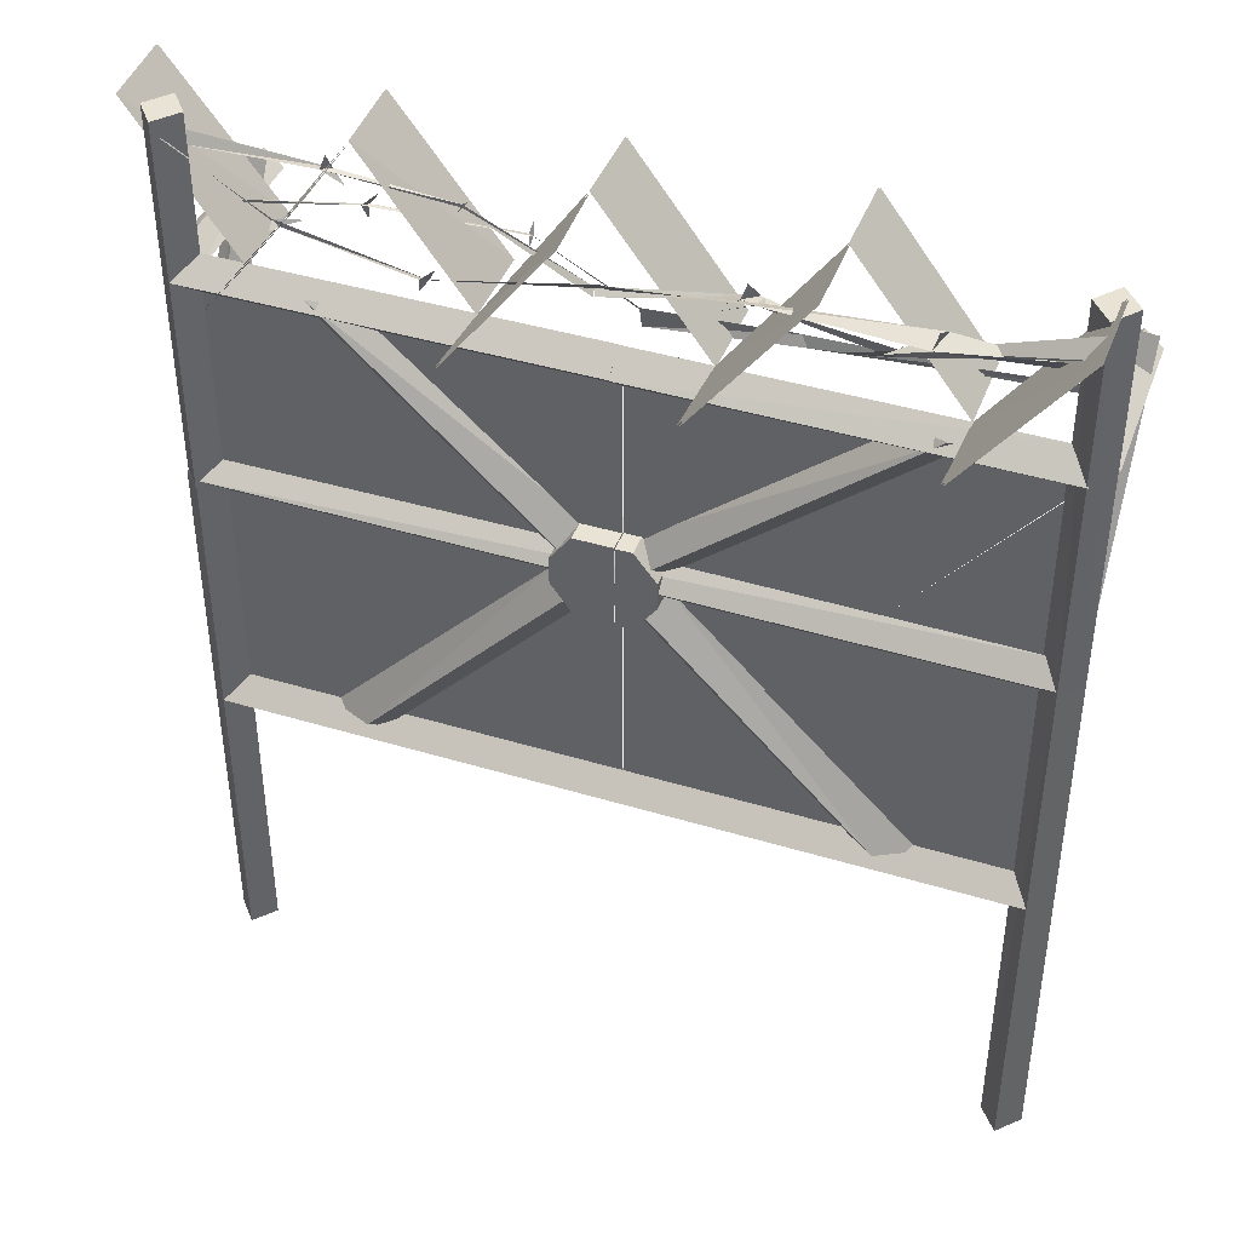
<metadata>
{"format":"obj","ext":"obj","renderer":"f3d","projection":"perspective","resolution":1024,"background":"white","views":[{"elev":42.1,"azim":20.0,"up":"+Y"}]}
</metadata>
<code>
v -0 0.25 0
v 2.5 0.25 0
v -0 0.11 0.15
v 2.63 0.11 0.15
v -0 -0.01 0
v 2.5 -0.01 0
v -2.5 -0.01 0
v -2.63 0.11 -0.15
v -0 0.11 -0.15
v -2.5 0.25 0
v -2.63 0.11 0.15
v 2.63 0.11 -0.15
v -2.628 4.399 0.1503
v -2.758 4.399 -0.009697
v -2.498 4.399 -0.009697
v -2.628 4.399 -0.1697
v -2.748 1.859 0.000303
v -2.648 1.799 -0.0697
v -2.738 3.569 -0.9497
v -2.628 3.519 -1.02
v -2.538 1.859 0.000303
v -2.518 3.569 -0.9497
v -2.628 3.629 -0.8897
v -2.748 3.369 0.000303
v -2.738 3.379 -1.12
v -2.628 3.489 0.000303
v -2.628 3.479 -1.12
v -2.508 3.369 0.000303
v -2.508 3.369 -1.12
v -2.628 3.259 0.000303
v -2.628 3.269 -1.12
v -2.498 3.479 -0.009697
v 0.002327 3.479 -0.009697
v -2.628 3.349 0.1503
v 0.002327 3.349 0.1503
v -2.498 3.209 -0.009697
v 0.002327 3.209 -0.009697
v -2.628 3.349 -0.1597
v 0.002327 3.349 -0.1597
v -1.548 3.359 -0.0297
v -0.2077 2.159 -0.0197
v -1.798 3.419 0.1303
v -0.2977 2.009 0.1203
v -1.688 3.339 -0.1597
v -0.2977 2.069 -0.1397
v -1.918 3.309 -0.0197
v -0.3877 1.919 0.000303
v -2.758 1.859 -0.009697
v -2.628 1.859 0.1503
v -2.498 1.859 -0.009697
v -2.628 1.859 -0.1597
v -2.648 1.909 0.0703
v -0.8577 3.469 0.5403
v -0.8277 3.459 -0.0197
v -0.1377 4.419 0.5403
v -0.1677 4.409 -0.0197
v -0.8477 3.469 0.5403
v -0.1277 4.419 0.5403
v -0.1577 4.409 -0.0197
v -1.558 4.409 -0.5797
v -1.528 4.419 -0.0197
v -0.8277 3.459 -0.5797
v -1.548 4.409 -0.5797
v -1.518 4.419 -0.0197
v -2.248 3.469 0.5403
v -2.228 3.459 -0.0197
v -1.528 4.419 0.5403
v -2.238 3.469 0.5403
v -1.518 4.419 0.5403
v -2.218 3.459 -0.0197
v -2.948 4.409 -0.5797
v -2.908 4.419 -0.0197
v -2.228 3.459 -0.5797
v -2.938 4.409 -0.5797
v -2.218 3.459 -0.5797
v 0.06233 3.589 -0.1997
v 0.06233 3.629 -0.1697
v -0.7077 3.709 -0.5097
v -0.6677 3.719 -0.4797
v -1.578 3.819 -0.3297
v -1.618 3.819 -0.2997
v -2.508 3.649 -0.3197
v -2.508 3.619 -0.3297
v -2.648 4.149 -0.2097
v -2.648 4.079 -0.1597
v -1.668 4.179 -0.0897
v -1.728 4.179 -0.0497
v -0.9077 4.129 -0.0697
v -0.9077 4.109 -0.0697
v -0.06767 3.959 0.1703
v -0.05767 3.919 0.2103
v 0.03233 4.109 0.3403
v 0.03233 4.059 0.3003
v -0.9677 3.939 0.4003
v -0.9277 3.919 0.3603
v -1.918 3.869 0.1103
v -1.958 3.909 0.1103
v -2.638 4.279 0.0703
v -2.638 4.319 0.1203
v -0.6877 3.779 -0.5397
v -1.498 3.929 -0.2997
v -0.6877 3.649 -0.4597
v -1.598 3.709 -0.3397
v -1.588 4.089 -0.0697
v -0.8877 4.119 -0.1297
v -1.698 4.269 -0.0697
v -0.9077 4.119 -0.009697
v -0.9777 3.849 0.3803
v -1.798 3.889 0.0303
v -0.8777 4.009 0.3803
v -1.938 3.889 0.2003
v 2.625 4.39 0.1564
v 2.495 4.39 -0.003562
v 2.755 4.39 -0.003562
v 2.625 4.39 -0.1636
v 2.755 1.85 -0.003562
v 2.625 1.85 0.1464
v 2.495 1.85 -0.003562
v 2.625 1.85 -0.1636
v 2.745 3.57 -0.9536
v 2.645 3.63 -0.8836
v 2.645 3.52 -1.024
v 2.535 3.57 -0.9536
v 2.515 3.37 -0.003562
v 2.525 3.37 -1.124
v 2.635 3.49 -0.003562
v 2.635 3.48 -1.124
v 2.635 3.26 -0.003562
v 2.635 3.27 -1.124
v 2.755 3.37 -1.124
v 2.765 3.37 -0.003562
v -2.635 2.02 -0.02356
v 2.625 2.01 0.01644
v -2.635 1.9 0.1264
v 2.625 1.87 0.1364
v -2.635 1.75 -0.02356
v 2.625 1.74 0.006438
v 2.625 1.89 -0.1136
v -2.635 1.9 -0.1436
v 2.635 3.34 0.1564
v 0.004967 3.35 0.1564
v 2.505 3.48 -0.003562
v 0.004967 3.48 -0.003562
v 2.505 3.21 -0.003562
v 0.004967 3.21 -0.003562
v 0.004967 3.34 -0.1636
v 2.635 3.34 -0.1636
v 0.295 1.97 0.1464
v 0.295 1.97 -0.1536
v 0.295 1.78 0.1464
v 0.295 1.78 -0.1536
v 0.145 2.16 0.1464
v 0.145 2.16 -0.1536
v 0.145 1.58 0.1464
v 0.145 1.58 -0.1536
v 0.145 1.87 -0.1536
v 2.765 -2 -0.003562
v 2.625 -1.99 0.1564
v 2.495 -1.99 -0.003562
v 2.625 -1.99 -0.1636
v 2.515 1.85 -0.003562
v 2.625 1.79 -0.07356
v 2.725 1.85 -0.003562
v 2.625 1.9 0.06644
v 0.03497 2.16 -0.1536
v 0.03497 1.58 -0.1536
v 0.03497 1.58 0.1464
v 0.03497 2.16 0.1464
v 1.615 3.36 -0.01356
v 1.875 3.42 0.1364
v 0.135 2.16 -0.02356
v 0.235 2.03 0.1164
v 1.775 3.33 -0.1436
v 0.215 2.06 -0.1536
v 1.975 3.3 -0.02356
v 0.315 1.93 -0.01356
v 1.965 0.2103 -0.02356
v 1.665 0.2103 0.1364
v 0.315 1.81 -0.003562
v 0.225 1.67 0.1364
v 0.225 1.72 -0.1236
v 0.135 1.58 0.01644
v 1.865 0.1203 -0.1436
v 1.585 0.1303 0.02644
v 0.145 1.87 0.1464
v -0.165 4.41 -0.5736
v -0.165 4.41 -0.02356
v 0.545 3.46 -0.5736
v 0.545 3.46 -0.02356
v -0.155 4.41 -0.5736
v 0.555 3.46 -0.5736
v -0.155 4.41 -0.02356
v 0.555 3.46 -0.02356
v 1.235 4.41 -0.5736
v 1.235 4.41 -0.02356
v 1.965 3.46 -0.5736
v 1.965 3.46 -0.02356
v 1.245 4.41 -0.5736
v 1.245 4.41 -0.02356
v 0.525 3.47 0.5464
v 1.245 4.42 0.5464
v 0.535 3.46 0.5464
v 1.255 4.42 0.5464
v 1.945 3.47 0.5464
v 2.665 4.42 0.5464
v 2.665 4.42 -0.02356
v 1.955 3.46 0.5464
v 2.675 4.42 0.5464
v 2.675 4.42 -0.02356
v 2.635 3.66 -0.2036
v 2.635 3.74 -0.1836
v 1.845 3.48 -0.4036
v 1.885 3.55 -0.3636
v 0.955 3.44 -0.3736
v 0.915 3.51 -0.3936
v 0.06497 3.48 -0.2036
v 0.06497 3.63 -0.1636
v -0.06503 3.96 0.1664
v -0.05503 3.92 0.2064
v 0.775 3.95 -0.06356
v 0.695 3.98 0.04644
v 1.535 3.85 0.08644
v 1.595 3.95 0.1464
v 2.635 4.29 0.3464
v 2.635 4.38 0.2564
v 2.615 4.13 0.1664
v 2.615 4.02 0.08644
v 1.805 4.18 0.4064
v 1.855 4.21 0.2564
v 0.835 4.14 0.2864
v 0.885 4.12 0.2264
v 0.03497 4.1 0.3364
v 0.03497 4.05 0.2964
v 1.605 3.58 -0.4836
v 0.745 3.44 -0.4836
v 1.865 3.41 -0.3336
v 0.935 3.55 -0.2836
v 0.565 3.89 0.01644
v 1.305 3.93 0.2464
v 0.725 4.07 0.01644
v 1.565 3.87 -0.003562
v 1.545 4.07 0.3764
v 0.675 4.13 0.3864
v 1.835 4.28 0.3764
v 0.855 4.09 0.1364
v 0.03497 3.33 -0.003562
v 0.03497 0.1503 -0.003562
v 2.695 3.33 -0.003562
v -2.761 -1.991 0.0005442
v -2.761 1.849 0.0005442
v -2.631 -1.991 0.1505
v -2.621 1.849 0.1505
v -2.501 -1.991 0.0005442
v -2.491 1.849 0.0005442
v -2.631 -1.991 -0.1495
v -2.621 1.849 -0.1495
v -0.3714 1.969 -0.08946
v -0.3714 1.969 0.08054
v -0.2314 2.139 -0.06946
v -0.2314 2.139 0.1005
v 0.02856 1.589 0.1405
v 0.02856 1.589 -0.1395
v -0.2314 1.589 0.1405
v -0.2314 1.589 -0.1395
v 0.02856 2.159 0.1405
v -0.2314 2.159 0.1405
v 0.02856 2.159 -0.1395
v -0.2314 2.159 -0.1395
v -0.2914 1.659 0.1405
v -1.621 0.2187 0.1405
v -0.3914 1.799 0.0005442
v -1.911 0.1987 0.0005442
v -0.3014 1.709 -0.1195
v -1.821 0.1087 -0.1295
v -0.2014 1.569 0.02054
v -1.541 0.1387 0.03054
v -0.3714 1.969 0.1405
v -0.3714 1.969 -0.1395
v -0.3714 1.779 0.1405
v -0.3714 1.779 -0.1395
v -0.2314 1.869 -0.1395
v -0.2314 1.869 0.1405
v -2.631 0.1587 0.0005442
v 0.02856 0.1587 0.0005442
v -2.631 3.329 0.0005442
v 0.02856 3.329 0.0005442
v 2.699 0.1587 0.0005442
v 2.699 3.329 0.0005442
o Node 0
f 3 2 1
f 4 2 3
f 5 4 3
f 6 4 5
f 6 6 5
f 7 6 6
f 7 7 6
f 5 7 7
f 8 5 7
f 9 5 8
f 10 9 8
f 1 9 10
f 1 1 10
f 10 1 1
f 10 10 1
f 1 10 10
f 11 1 10
f 3 1 11
f 7 3 11
f 5 3 7
f 5 5 7
f 6 5 5
f 9 6 5
f 12 6 9
f 1 12 9
f 2 12 1
o Node 1
o Node 2
f 15 14 13
f 16 14 15
f 16 16 15
f 17 16 16
f 17 17 16
f 18 17 17
f 19 18 17
f 20 18 19
f 20 20 19
f 18 20 20
f 18 18 20
f 21 18 18
f 20 21 18
f 22 21 20
f 22 22 20
f 22 22 22
f 22 22 22
f 23 22 22
f 20 23 22
f 19 23 20
f 19 19 20
f 24 19 19
f 24 24 19
f 25 24 24
f 26 25 24
f 27 25 26
f 28 27 26
f 29 27 28
f 29 29 28
f 30 29 29
f 30 30 29
f 31 30 30
f 24 31 30
f 25 31 24
f 25 25 24
f 28 25 25
f 28 28 25
f 29 28 28
f 30 29 28
f 31 29 30
f 31 31 30
f 25 31 31
f 25 25 31
f 31 25 25
f 27 31 25
f 29 31 27
f 29 29 27
f 32 29 29
f 32 32 29
f 33 32 32
f 34 33 32
f 35 33 34
f 36 35 34
f 37 35 36
f 37 37 36
f 36 37 37
f 36 36 37
f 37 36 36
f 38 37 36
f 39 37 38
f 32 39 38
f 33 39 32
f 33 33 32
f 40 33 33
f 40 40 33
f 41 40 40
f 42 41 40
f 43 41 42
f 43 43 42
f 44 43 43
f 44 44 43
f 45 44 44
f 40 45 44
f 41 45 40
f 41 41 40
f 46 41 41
f 46 46 41
f 47 46 46
f 44 47 46
f 45 47 44
f 45 45 44
f 42 45 45
f 42 42 45
f 43 42 42
f 46 43 42
f 47 43 46
f 47 47 46
f 14 47 47
f 14 14 47
f 13 14 14
f 48 13 14
f 13 13 48
f 49 13 48
f 15 13 49
f 50 15 49
f 50 15 50
f 15 50 50
f 15 50 15
f 50 15 15
f 16 15 50
f 51 16 50
f 14 16 51
f 48 14 51
f 48 14 48
f 19 48 48
f 19 48 19
f 17 19 19
f 23 19 17
f 52 23 17
f 22 23 52
f 21 22 52
f 55 54 53
f 56 54 55
f 56 56 55
f 57 56 56
f 57 57 56
f 58 57 57
f 54 58 57
f 59 58 54
f 59 59 54
f 60 59 59
f 60 60 59
f 61 60 60
f 62 61 60
f 54 61 62
f 54 54 62
f 63 54 54
f 63 63 54
f 62 63 63
f 64 62 63
f 54 62 64
f 54 54 64
f 65 54 54
f 65 65 54
f 66 65 65
f 67 66 65
f 61 66 67
f 61 61 67
f 68 61 61
f 68 68 61
f 69 68 68
f 70 69 68
f 64 69 70
f 64 64 70
f 71 64 64
f 71 71 64
f 72 71 71
f 73 72 71
f 66 72 73
f 66 66 73
f 74 66 66
f 74 74 66
f 75 74 74
f 72 75 74
f 70 75 72
f 78 77 76
f 79 77 78
f 79 79 78
f 78 79 79
f 78 78 79
f 79 78 78
f 80 79 78
f 81 79 80
f 81 81 80
f 80 81 81
f 80 80 81
f 81 80 80
f 82 81 80
f 83 81 82
f 83 83 82
f 76 83 83
f 76 76 83
f 78 76 76
f 77 78 76
f 79 78 77
f 79 79 77
f 78 79 79
f 78 78 79
f 80 78 78
f 79 80 78
f 81 80 79
f 81 81 79
f 80 81 81
f 80 80 81
f 82 80 80
f 81 82 80
f 83 82 81
f 83 83 81
f 84 83 83
f 84 84 83
f 85 84 84
f 86 85 84
f 87 85 86
f 87 87 86
f 86 87 87
f 86 86 87
f 87 86 86
f 88 87 86
f 89 87 88
f 89 89 88
f 88 89 89
f 88 88 89
f 89 88 88
f 90 89 88
f 91 89 90
f 91 91 90
f 84 91 91
f 84 84 91
f 86 84 84
f 85 86 84
f 87 86 85
f 87 87 85
f 86 87 87
f 86 86 87
f 88 86 86
f 87 88 86
f 89 88 87
f 89 89 87
f 88 89 89
f 88 88 89
f 90 88 88
f 89 90 88
f 91 90 89
f 91 91 89
f 92 91 91
f 92 92 91
f 93 92 92
f 94 93 92
f 95 93 94
f 95 95 94
f 94 95 95
f 94 94 95
f 95 94 94
f 96 95 94
f 97 95 96
f 97 97 96
f 96 97 97
f 96 96 97
f 97 96 96
f 98 97 96
f 99 97 98
f 99 99 98
f 92 99 99
f 92 92 99
f 94 92 92
f 93 94 92
f 95 94 93
f 95 95 93
f 94 95 95
f 94 94 95
f 96 94 94
f 95 96 94
f 97 96 95
f 97 97 95
f 96 97 97
f 96 96 97
f 98 96 96
f 97 98 96
f 99 98 97
f 99 99 97
f 79 99 99
f 79 79 99
f 78 79 79
f 100 78 79
f 100 78 100
f 80 100 100
f 80 100 80
f 81 80 80
f 101 80 81
f 101 101 81
f 78 101 101
f 78 78 101
f 79 78 78
f 100 79 78
f 100 79 100
f 81 100 100
f 81 100 81
f 80 81 81
f 101 81 80
f 101 101 80
f 78 101 101
f 78 78 101
f 79 78 78
f 102 79 78
f 102 79 102
f 81 102 102
f 81 102 81
f 80 81 81
f 103 81 80
f 103 103 80
f 79 103 103
f 79 79 103
f 78 79 79
f 102 78 79
f 102 78 102
f 80 102 102
f 80 102 80
f 81 80 80
f 103 80 81
f 103 103 81
f 87 103 103
f 87 87 103
f 86 87 87
f 104 86 87
f 104 86 104
f 88 104 104
f 88 104 88
f 89 88 88
f 105 88 89
f 105 105 89
f 86 105 105
f 86 86 105
f 87 86 86
f 104 87 86
f 104 87 104
f 89 104 104
f 89 104 89
f 88 89 89
f 105 89 88
f 105 105 88
f 86 105 105
f 86 86 105
f 87 86 86
f 106 87 86
f 106 87 106
f 89 106 106
f 89 106 89
f 88 89 89
f 107 89 88
f 107 107 88
f 87 107 107
f 87 87 107
f 86 87 87
f 106 86 87
f 106 86 106
f 88 106 106
f 88 106 88
f 89 88 88
f 107 88 89
f 107 107 89
f 95 107 107
f 95 95 107
f 94 95 95
f 108 94 95
f 108 94 108
f 96 108 108
f 96 108 96
f 97 96 96
f 109 96 97
f 109 109 97
f 94 109 109
f 94 94 109
f 95 94 94
f 108 95 94
f 108 95 108
f 97 108 108
f 97 108 97
f 96 97 97
f 109 97 96
f 109 109 96
f 94 109 109
f 94 94 109
f 95 94 94
f 110 95 94
f 110 95 110
f 97 110 110
f 97 110 97
f 96 97 97
f 111 97 96
f 111 111 96
f 95 111 111
f 95 95 111
f 94 95 95
f 110 94 95
f 110 94 110
f 96 110 110
f 96 110 96
f 97 96 96
f 111 96 97
o Node 3
f 114 113 112
f 115 113 114
f 115 115 114
f 114 115 115
f 114 114 115
f 116 114 114
f 112 116 114
f 117 116 112
f 117 117 112
f 112 117 117
f 112 112 117
f 117 112 112
f 113 117 112
f 118 117 113
f 118 118 113
f 113 118 118
f 113 113 118
f 118 113 113
f 115 118 113
f 119 118 115
f 114 119 115
f 116 119 114
f 116 116 114
f 120 116 116
f 120 120 116
f 121 120 120
f 122 121 120
f 123 121 122
f 123 123 122
f 124 123 123
f 124 124 123
f 125 124 124
f 126 125 124
f 127 125 126
f 127 127 126
f 128 127 127
f 128 128 127
f 129 128 128
f 124 129 128
f 125 129 124
f 125 125 124
f 129 125 125
f 127 129 125
f 130 129 127
f 130 130 127
f 126 130 130
f 126 126 130
f 127 126 126
f 131 127 126
f 130 127 131
f 130 130 131
f 131 130 130
f 131 131 130
f 130 131 131
f 128 130 131
f 129 130 128
f 129 129 128
f 132 129 129
f 132 132 129
f 133 132 132
f 134 133 132
f 135 133 134
f 136 135 134
f 137 135 136
f 137 137 136
f 133 137 137
f 133 133 137
f 132 133 133
f 138 132 133
f 139 132 138
f 137 139 138
f 136 139 137
f 136 136 137
f 140 136 136
f 140 140 136
f 141 140 140
f 142 141 140
f 143 141 142
f 143 143 142
f 144 143 143
f 144 144 143
f 145 144 144
f 140 145 144
f 141 145 140
f 141 141 140
f 145 141 141
f 145 145 141
f 144 145 145
f 146 144 145
f 147 144 146
f 143 147 146
f 142 147 143
f 142 142 143
f 148 142 142
f 148 148 142
f 149 148 148
f 150 149 148
f 151 149 150
f 151 151 150
f 152 151 151
f 152 152 151
f 153 152 152
f 148 153 152
f 149 153 148
f 149 149 148
f 150 149 149
f 150 150 149
f 151 150 150
f 154 151 150
f 155 151 154
f 155 155 154
f 155 155 155
f 155 155 155
f 151 155 155
f 156 151 155
f 149 151 156
f 153 149 156
f 153 149 153
f 157 153 153
f 157 153 157
f 116 157 157
f 158 157 116
f 117 158 116
f 159 158 117
f 118 159 117
f 118 159 118
f 159 118 118
f 159 118 159
f 118 159 159
f 160 159 118
f 119 160 118
f 157 160 119
f 116 157 119
f 116 157 116
f 161 116 116
f 161 116 161
f 123 161 161
f 162 161 123
f 122 162 123
f 163 162 122
f 120 163 122
f 120 163 120
f 123 120 120
f 123 120 123
f 161 123 123
f 121 123 161
f 164 121 161
f 120 121 164
f 163 120 164
f 163 120 163
f 153 163 163
f 153 163 153
f 156 153 153
f 165 153 156
f 155 165 156
f 166 165 155
f 166 166 155
f 155 166 166
f 155 155 166
f 166 155 155
f 154 166 155
f 167 166 154
f 167 167 154
f 152 167 167
f 152 152 167
f 168 152 152
f 153 168 152
f 165 168 153
f 165 165 153
f 169 165 165
f 169 169 165
f 170 169 169
f 171 170 169
f 172 170 171
f 172 172 171
f 173 172 172
f 173 173 172
f 169 173 173
f 174 169 173
f 171 169 174
f 171 171 174
f 175 171 171
f 175 175 171
f 173 175 175
f 176 173 175
f 174 173 176
f 174 174 176
f 170 174 174
f 170 170 174
f 175 170 170
f 172 175 170
f 176 175 172
f 176 176 172
f 171 176 176
f 171 171 176
f 172 171 171
f 174 172 171
f 176 172 174
f 176 176 174
f 177 176 176
f 177 177 176
f 178 177 177
f 179 178 177
f 180 178 179
f 180 180 179
f 179 180 180
f 179 179 180
f 180 179 179
f 181 180 179
f 182 180 181
f 182 182 181
f 179 182 182
f 179 179 182
f 181 179 179
f 177 181 179
f 181 181 177
f 183 181 177
f 182 181 183
f 184 182 183
f 180 182 184
f 178 180 184
f 178 180 178
f 167 178 178
f 167 178 167
f 154 167 167
f 168 167 154
f 185 168 154
f 152 168 185
f 185 152 185
f 148 152 185
f 185 148 185
f 150 148 185
f 154 150 185
f 188 187 186
f 189 187 188
f 189 189 188
f 190 189 189
f 190 190 189
f 191 190 190
f 192 191 190
f 193 191 192
f 193 193 192
f 194 193 193
f 194 194 193
f 195 194 194
f 196 195 194
f 197 195 196
f 197 197 196
f 198 197 197
f 198 198 197
f 196 198 198
f 199 196 198
f 197 196 199
f 197 197 199
f 200 197 197
f 200 200 197
f 189 200 200
f 201 189 200
f 195 189 201
f 195 195 201
f 202 195 195
f 202 202 195
f 203 202 202
f 193 203 202
f 199 203 193
f 199 199 193
f 204 199 199
f 204 204 199
f 197 204 204
f 205 197 204
f 206 197 205
f 206 206 205
f 207 206 206
f 207 207 206
f 208 207 207
f 197 208 207
f 209 208 197
f 212 211 210
f 213 211 212
f 213 213 212
f 212 213 213
f 212 212 213
f 213 212 212
f 214 213 212
f 215 213 214
f 215 215 214
f 214 215 215
f 214 214 215
f 215 214 214
f 216 215 214
f 217 215 216
f 217 217 216
f 210 217 217
f 210 210 217
f 212 210 210
f 211 212 210
f 213 212 211
f 213 213 211
f 212 213 213
f 212 212 213
f 214 212 212
f 213 214 212
f 215 214 213
f 215 215 213
f 214 215 215
f 214 214 215
f 216 214 214
f 215 216 214
f 217 216 215
f 217 217 215
f 218 217 217
f 218 218 217
f 219 218 218
f 220 219 218
f 221 219 220
f 221 221 220
f 220 221 221
f 220 220 221
f 221 220 220
f 222 221 220
f 223 221 222
f 223 223 222
f 222 223 223
f 222 222 223
f 223 222 222
f 224 223 222
f 225 223 224
f 225 225 224
f 218 225 225
f 218 218 225
f 220 218 218
f 219 220 218
f 221 220 219
f 221 221 219
f 220 221 221
f 220 220 221
f 222 220 220
f 221 222 220
f 223 222 221
f 223 223 221
f 222 223 223
f 222 222 223
f 224 222 222
f 223 224 222
f 225 224 223
f 225 225 223
f 226 225 225
f 226 226 225
f 227 226 226
f 228 227 226
f 229 227 228
f 229 229 228
f 228 229 229
f 228 228 229
f 229 228 228
f 230 229 228
f 231 229 230
f 231 231 230
f 230 231 231
f 230 230 231
f 231 230 230
f 232 231 230
f 233 231 232
f 233 233 232
f 226 233 233
f 226 226 233
f 228 226 226
f 227 228 226
f 229 228 227
f 229 229 227
f 228 229 229
f 228 228 229
f 230 228 228
f 229 230 228
f 231 230 229
f 231 231 229
f 230 231 231
f 230 230 231
f 232 230 230
f 231 232 230
f 233 232 231
f 233 233 231
f 213 233 233
f 213 213 233
f 212 213 213
f 234 212 213
f 234 212 234
f 214 234 234
f 214 234 214
f 215 214 214
f 235 214 215
f 235 235 215
f 212 235 235
f 212 212 235
f 213 212 212
f 234 213 212
f 234 213 234
f 215 234 234
f 215 234 215
f 214 215 215
f 235 215 214
f 235 235 214
f 212 235 235
f 212 212 235
f 213 212 212
f 236 213 212
f 236 213 236
f 215 236 236
f 215 236 215
f 214 215 215
f 237 215 214
f 237 237 214
f 213 237 237
f 213 213 237
f 212 213 213
f 236 212 213
f 236 212 236
f 214 236 236
f 214 236 214
f 215 214 214
f 237 214 215
f 237 237 215
f 221 237 237
f 221 221 237
f 220 221 221
f 238 220 221
f 238 220 238
f 222 238 238
f 222 238 222
f 223 222 222
f 239 222 223
f 239 239 223
f 220 239 239
f 220 220 239
f 221 220 220
f 238 221 220
f 238 221 238
f 223 238 238
f 223 238 223
f 222 223 223
f 239 223 222
f 239 239 222
f 220 239 239
f 220 220 239
f 221 220 220
f 240 221 220
f 240 221 240
f 223 240 240
f 223 240 223
f 222 223 223
f 241 223 222
f 241 241 222
f 221 241 241
f 221 221 241
f 220 221 221
f 240 220 221
f 240 220 240
f 222 240 240
f 222 240 222
f 223 222 222
f 241 222 223
f 241 241 223
f 229 241 241
f 229 229 241
f 228 229 229
f 242 228 229
f 242 228 242
f 230 242 242
f 230 242 230
f 231 230 230
f 243 230 231
f 243 243 231
f 228 243 243
f 228 228 243
f 229 228 228
f 242 229 228
f 242 229 242
f 231 242 242
f 231 242 231
f 230 231 231
f 243 231 230
f 243 243 230
f 228 243 243
f 228 228 243
f 229 228 228
f 244 229 228
f 244 229 244
f 231 244 244
f 231 244 231
f 230 231 231
f 245 231 230
f 245 245 230
f 229 245 245
f 229 229 245
f 228 229 229
f 244 228 229
f 244 228 244
f 230 244 244
f 230 244 230
f 231 230 230
f 245 230 231
f 248 247 246
f 248 247 248
f 248 248 248
f 248 248 248
f 246 248 248
f 247 248 246
o Node 4
f 251 250 249
f 252 250 251
f 253 252 251
f 254 252 253
f 254 254 253
f 253 254 254
f 253 253 254
f 254 253 253
f 255 254 253
f 256 254 255
f 249 256 255
f 250 256 249
f 250 250 249
f 257 250 250
f 257 257 250
f 258 257 257
f 259 258 257
f 260 258 259
f 260 260 259
f 261 260 260
f 261 261 260
f 262 261 261
f 263 262 261
f 264 262 263
f 264 264 263
f 265 264 264
f 265 265 264
f 266 265 265
f 267 266 265
f 268 266 267
f 268 268 267
f 269 268 268
f 269 269 268
f 270 269 269
f 271 270 269
f 272 270 271
f 273 272 271
f 274 272 273
f 274 274 273
f 273 274 274
f 273 273 274
f 274 273 273
f 275 274 273
f 276 274 275
f 269 276 275
f 270 276 269
f 270 270 269
f 271 270 270
f 271 271 270
f 273 271 271
f 269 273 271
f 275 273 269
f 275 275 269
f 266 275 275
f 266 266 275
f 277 266 266
f 268 277 266
f 277 277 268
f 278 277 268
f 279 277 278
f 280 279 278
f 263 279 280
f 264 263 280
f 264 263 264
f 262 264 264
f 262 264 262
f 264 262 262
f 267 262 264
f 281 267 264
f 268 267 281
f 281 268 281
f 278 268 281
f 281 278 281
f 280 278 281
f 264 280 281
f 264 280 264
f 261 264 264
f 261 264 261
f 265 261 261
f 263 261 265
f 282 263 265
f 279 263 282
f 282 279 282
f 277 279 282
f 282 277 282
f 266 277 282
f 265 266 282
f 285 284 283
f 286 284 285
f 286 286 285
f 283 286 286
f 283 283 286
f 285 283 283
f 284 285 283
f 286 285 284
f 286 286 284
f 287 286 286
f 287 287 286
f 288 287 287
f 284 288 287
f 284 288 284
f 284 284 284
f 284 284 284
f 287 284 284
f 288 284 287

</code>
